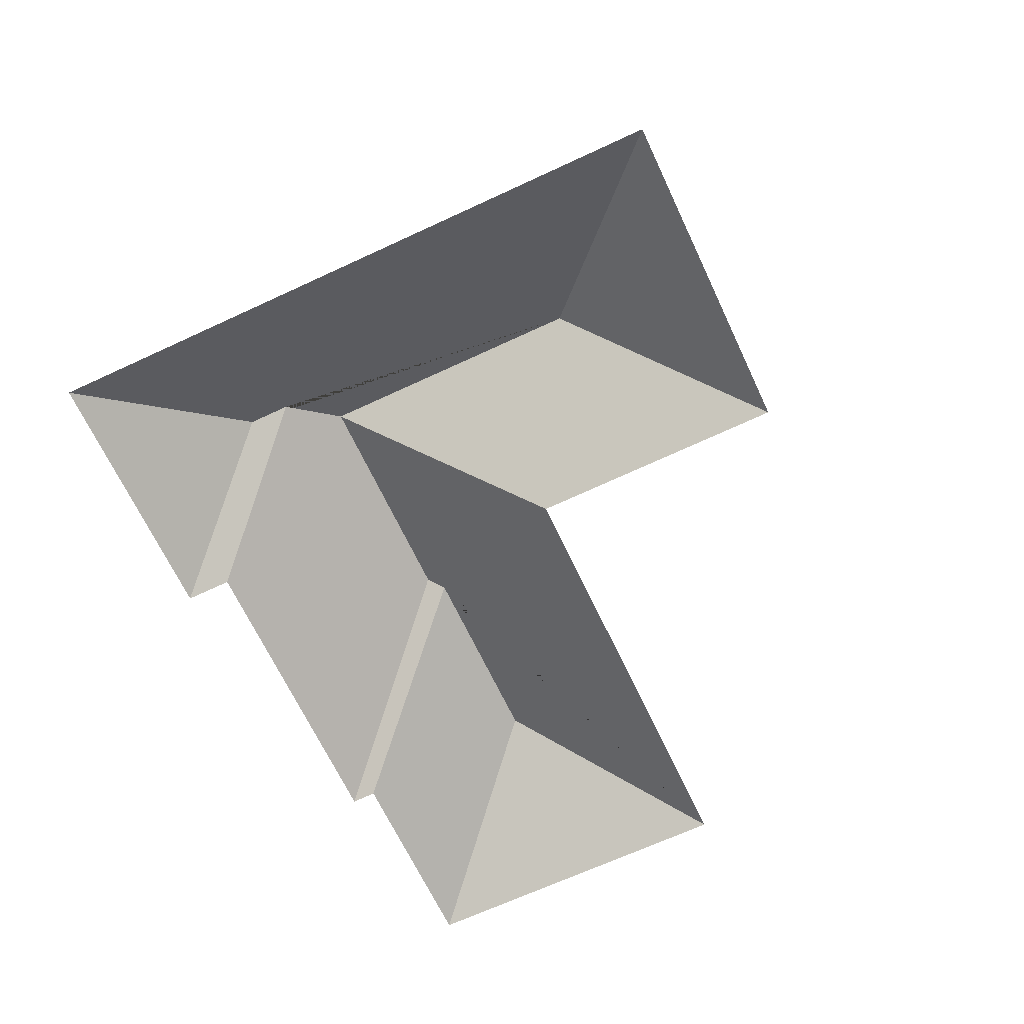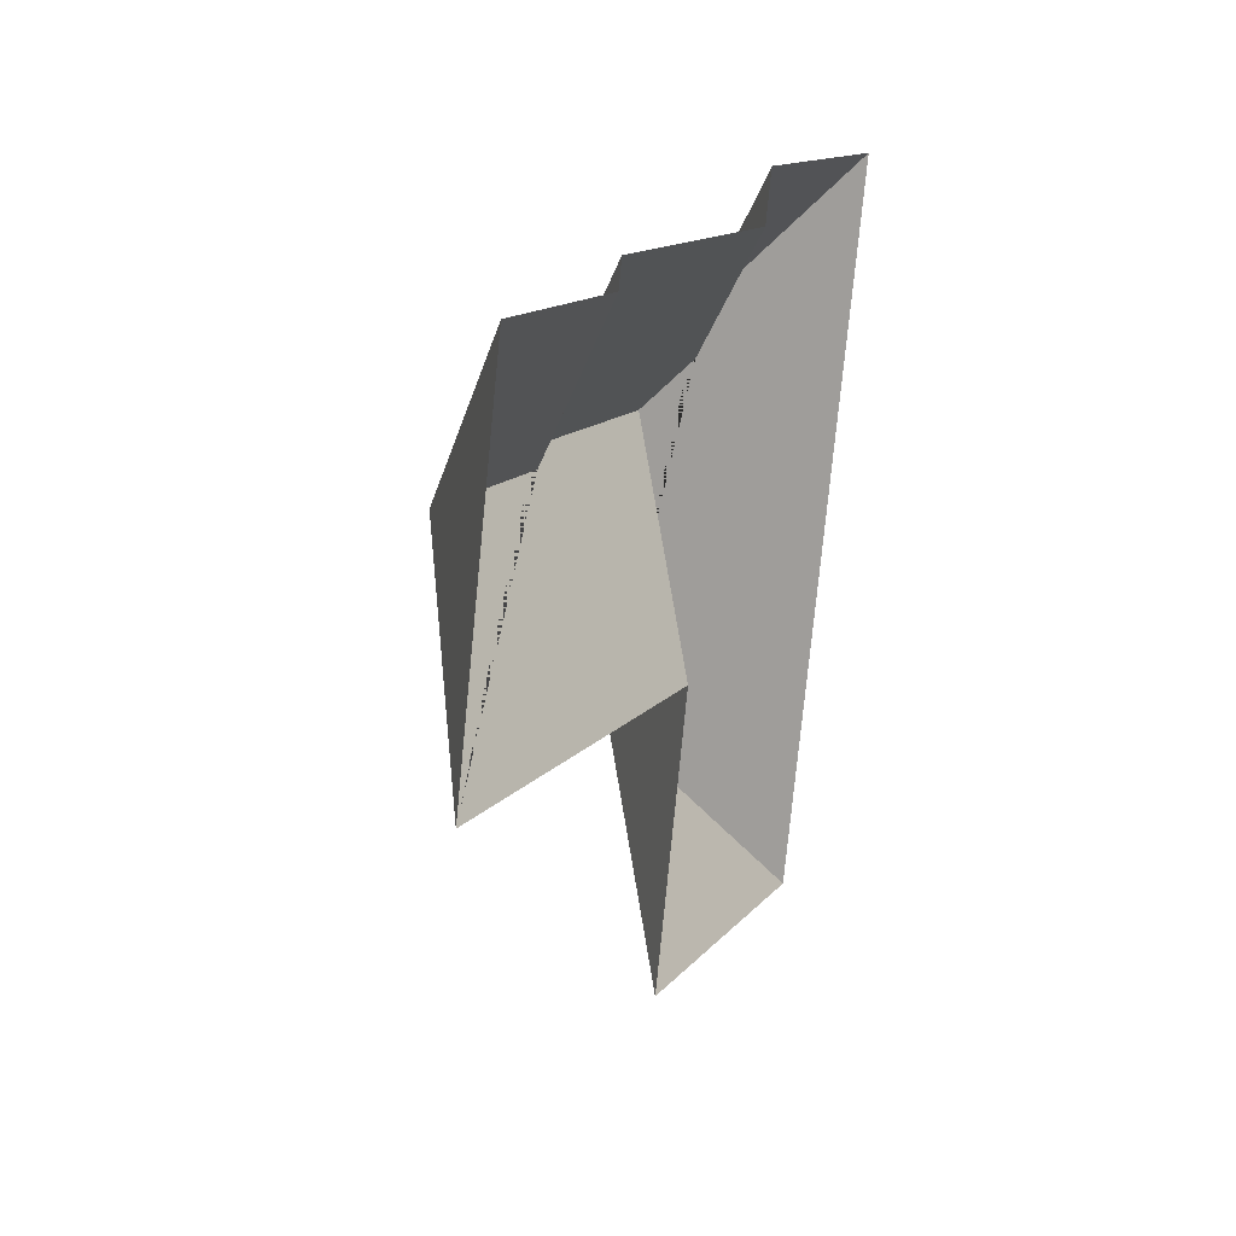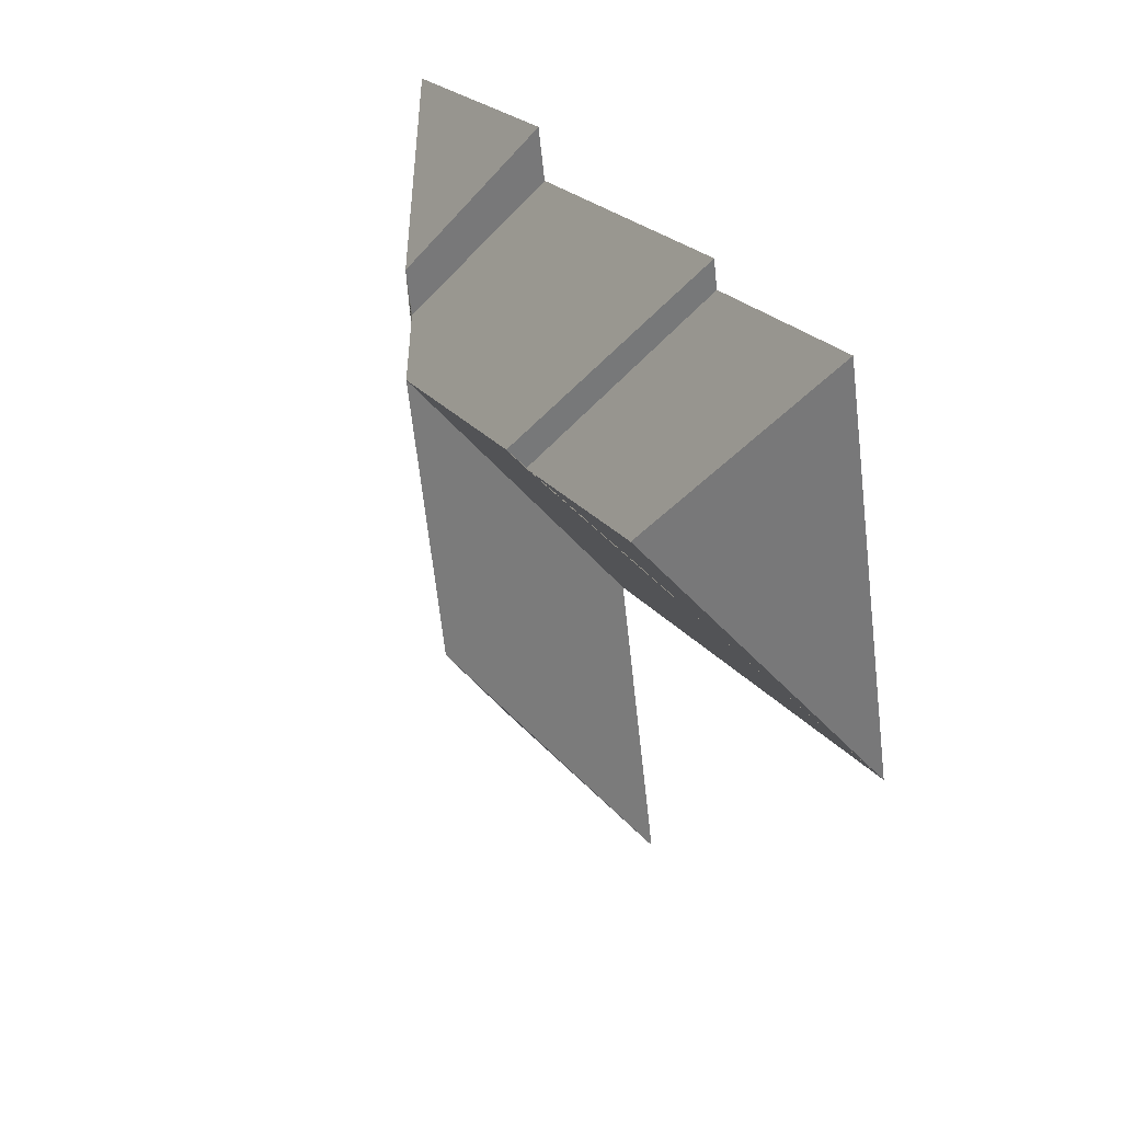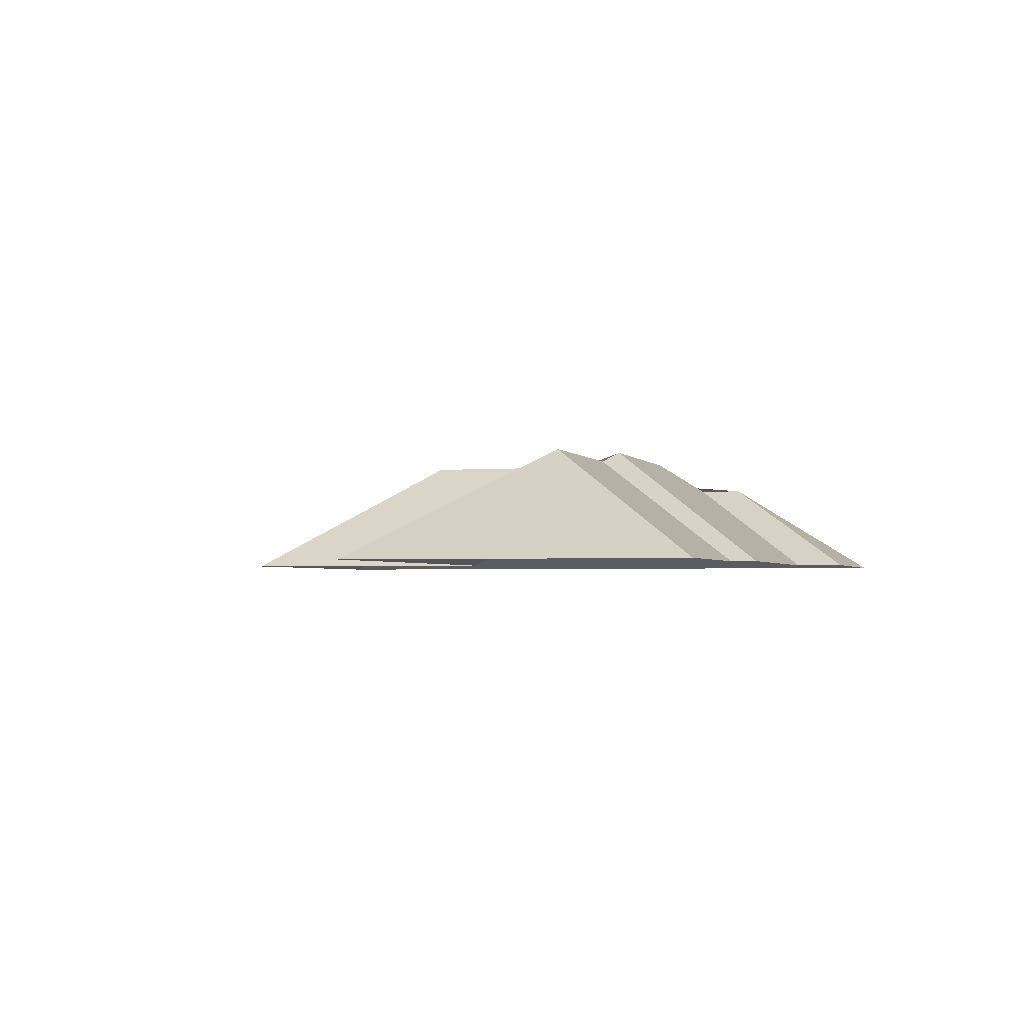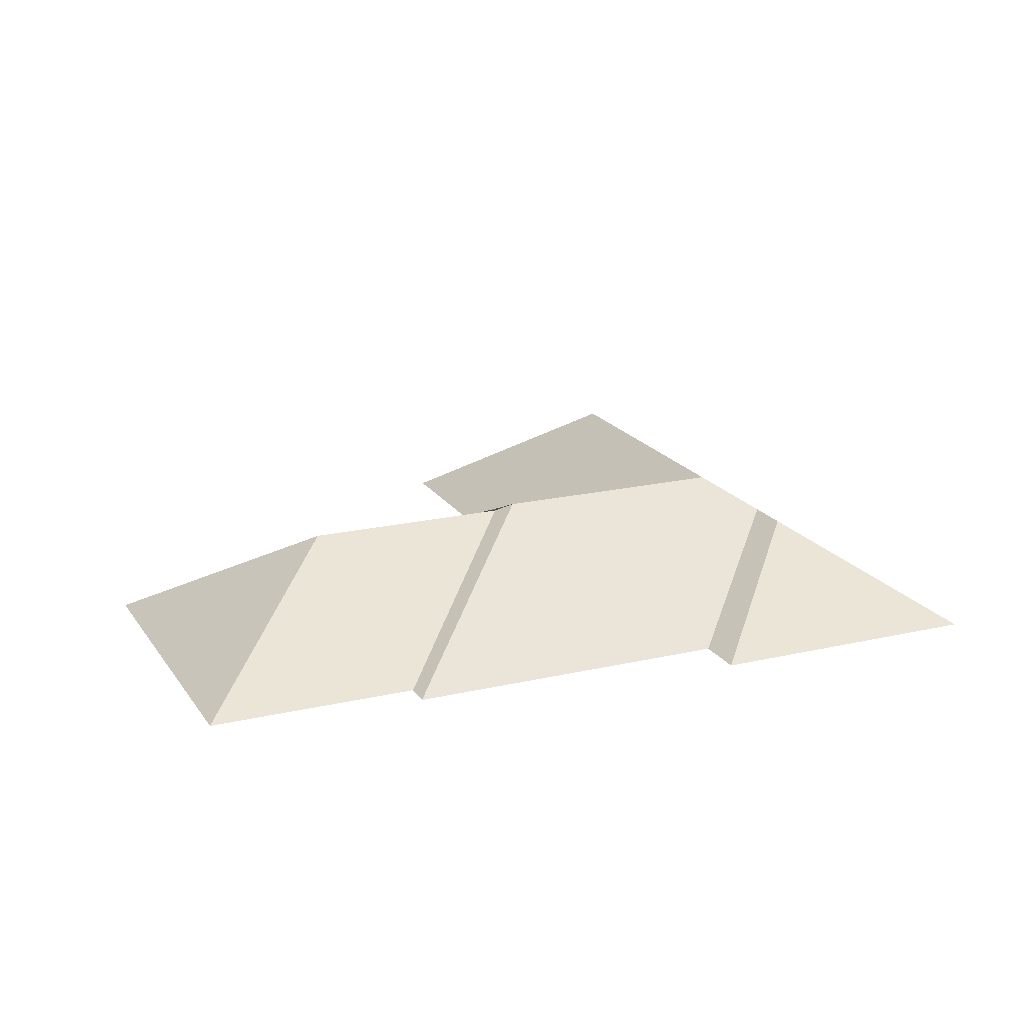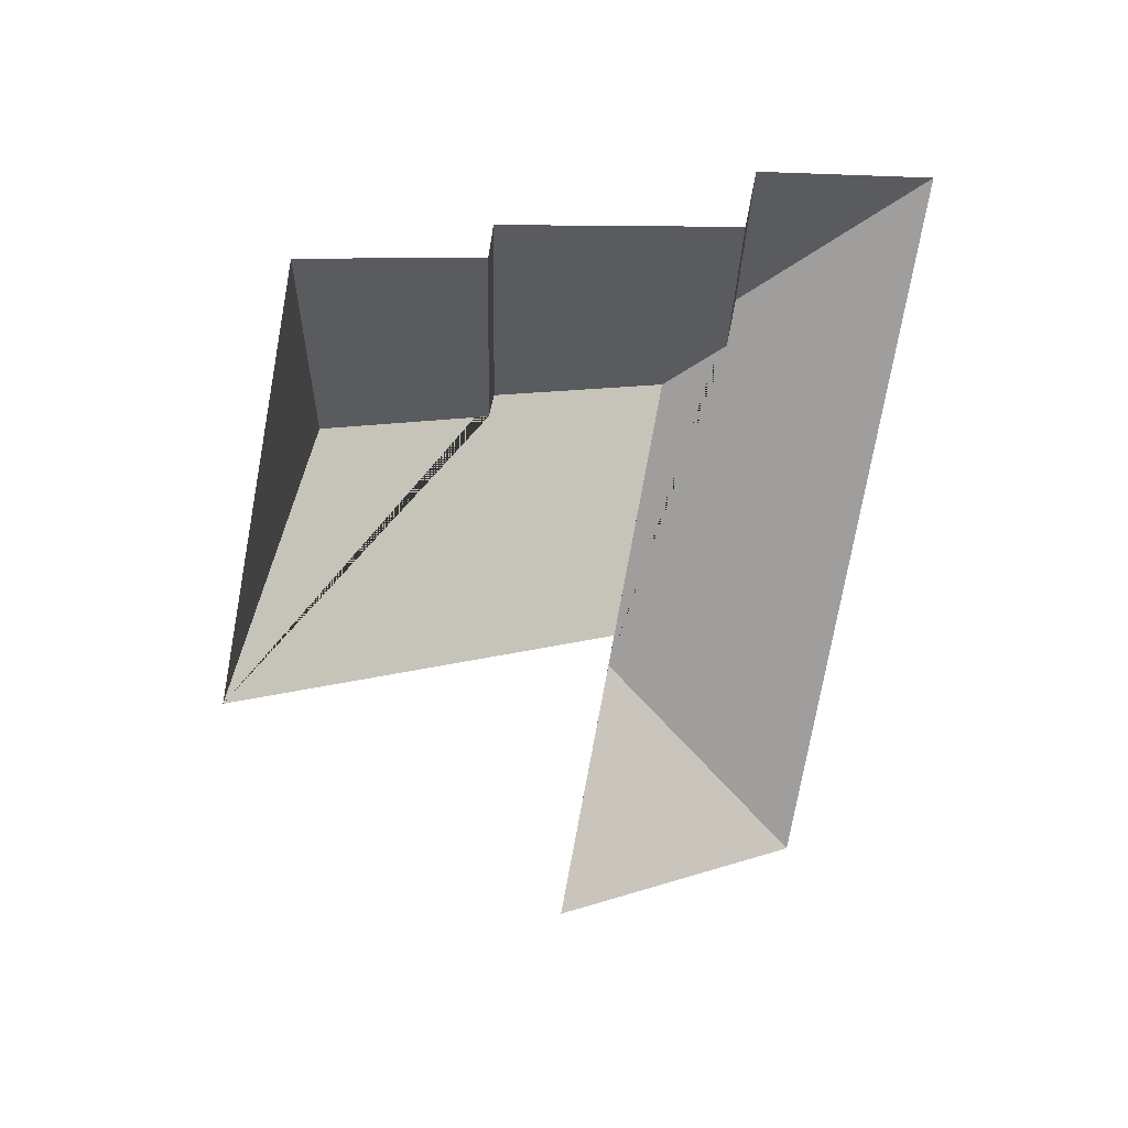
<metadata>
{"format":"obj","ext":"obj","renderer":"f3d","projection":"perspective","resolution":1024,"background":"white","views":[{"elev":-66.8,"azim":130.2,"up":"+Y"},{"elev":27.8,"azim":-68.1,"up":"+Z"},{"elev":36.7,"azim":-115.4,"up":"+Z"},{"elev":-2.3,"azim":-59.3,"up":"+Y"},{"elev":19.0,"azim":-8.7,"up":"+Y"},{"elev":27.2,"azim":-47.1,"up":"+Z"}]}
</metadata>
<code>
o BK39_500_015026_0015_roof
v 525 75 -101.1
v 423.7 75 -476
v 426.9 127.8 -156.3
v 420.5 127.7 -180.4
v 347.5 144.7 -351.4
v 388.6 145 -197.7
v 367.2 75 -86.78
v 374.1 75 -60.28
v 273.6 75 -277
v 234.5 75 -424.8
v 261.7 145 -163.5
v 251.8 139.3 -169.9
v 191.6 75 -39.42
v 188.1 75 -53.49
v 141.8 139.2 -140.3
v 23.99 75 -209.7
v 74.47 75 -23.03
v 525 0 -101.1
v 423.7 0 -476
v 234.5 0 -424.8
v 273.6 0 -277
v 23.99 0 -209.7
v 74.47 0 -23.03
v 188.1 0 -53.49
v 191.6 0 -39.42
v 367.2 0 -86.78
v 374.1 0 -60.28
f 5 10 2
f 5 6 4 3 1 2
f 3 8 1
f 8 7 4 3
f 4 7 13 11 6
f 13 14 12 11
f 14 17 15 12
f 17 16 15
f 16 9 6 11 12 15
f 9 10 5 6

</code>
